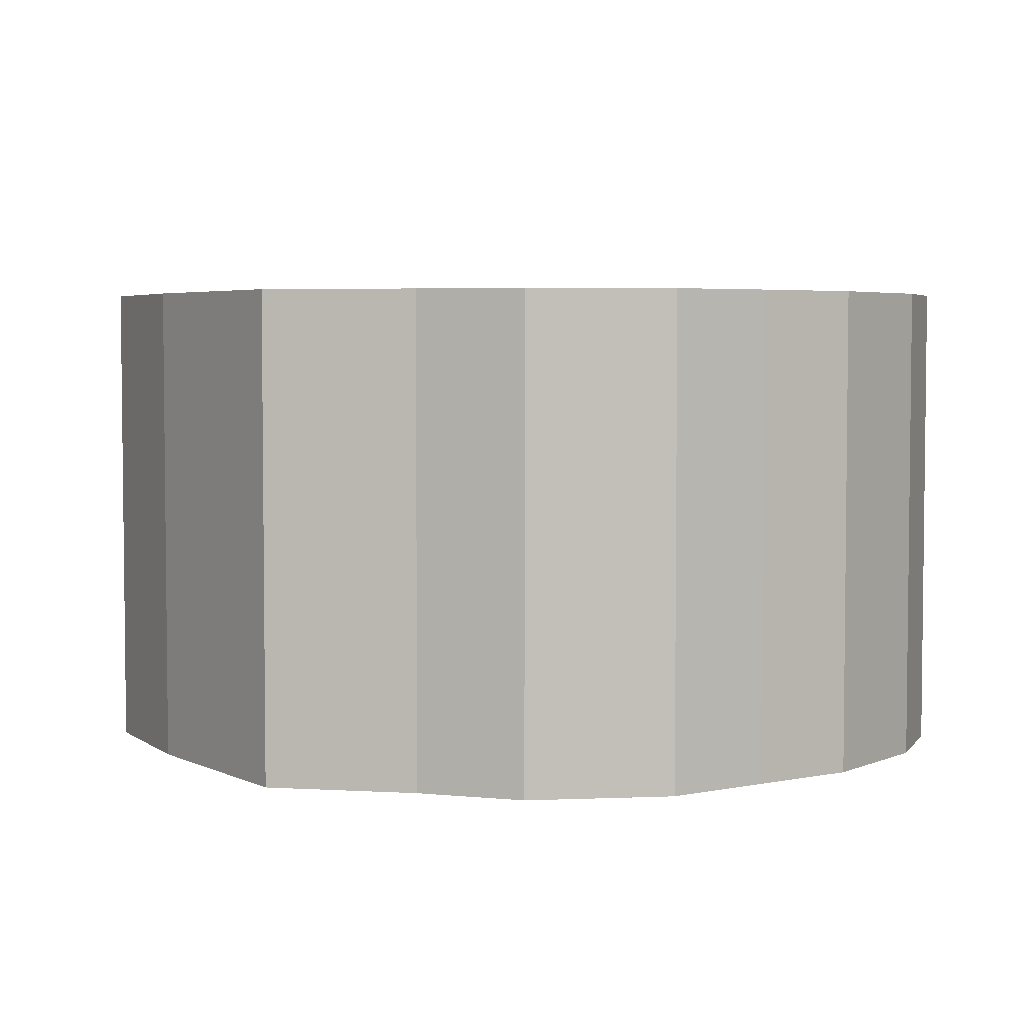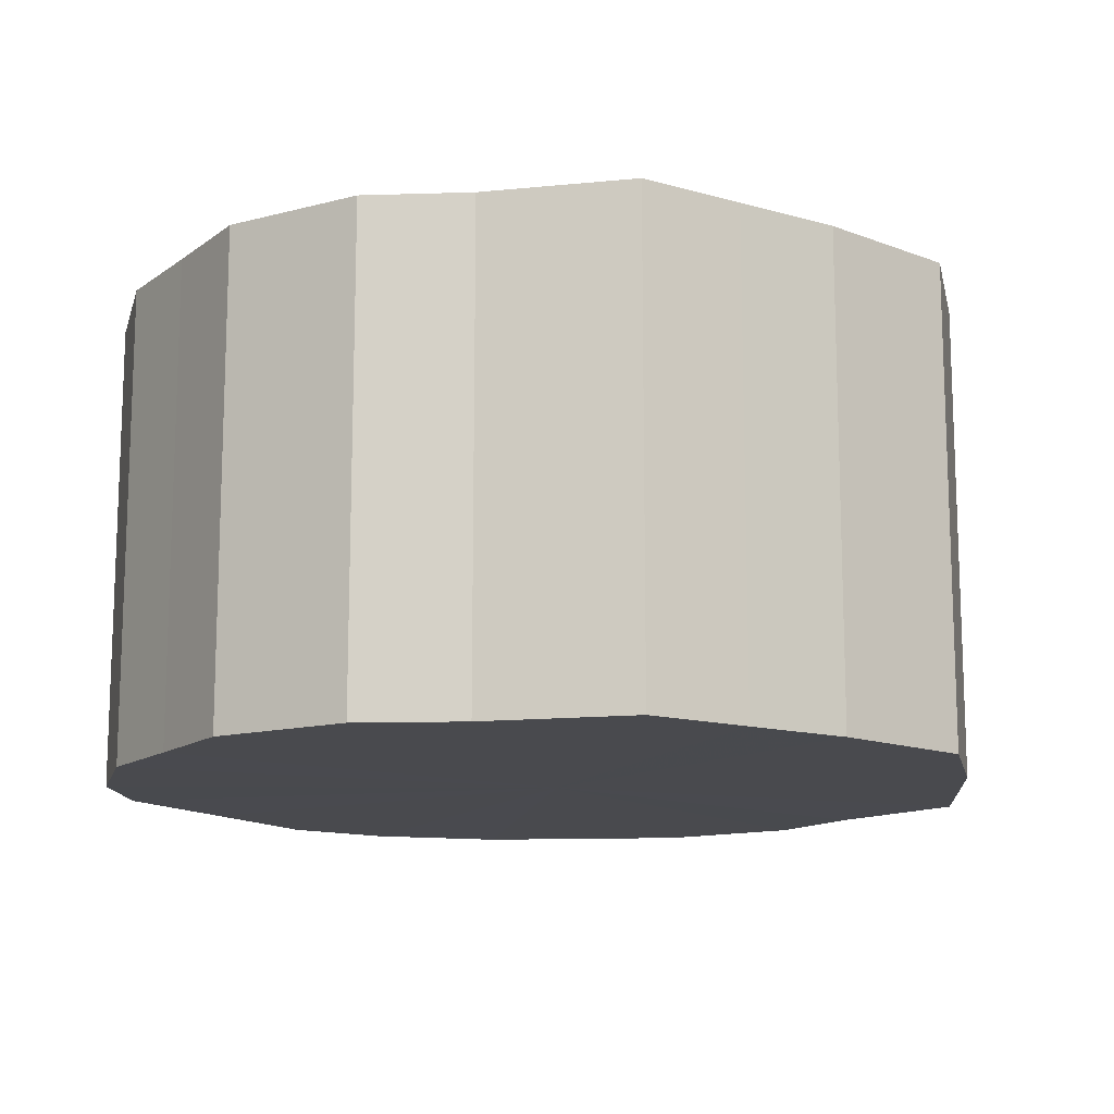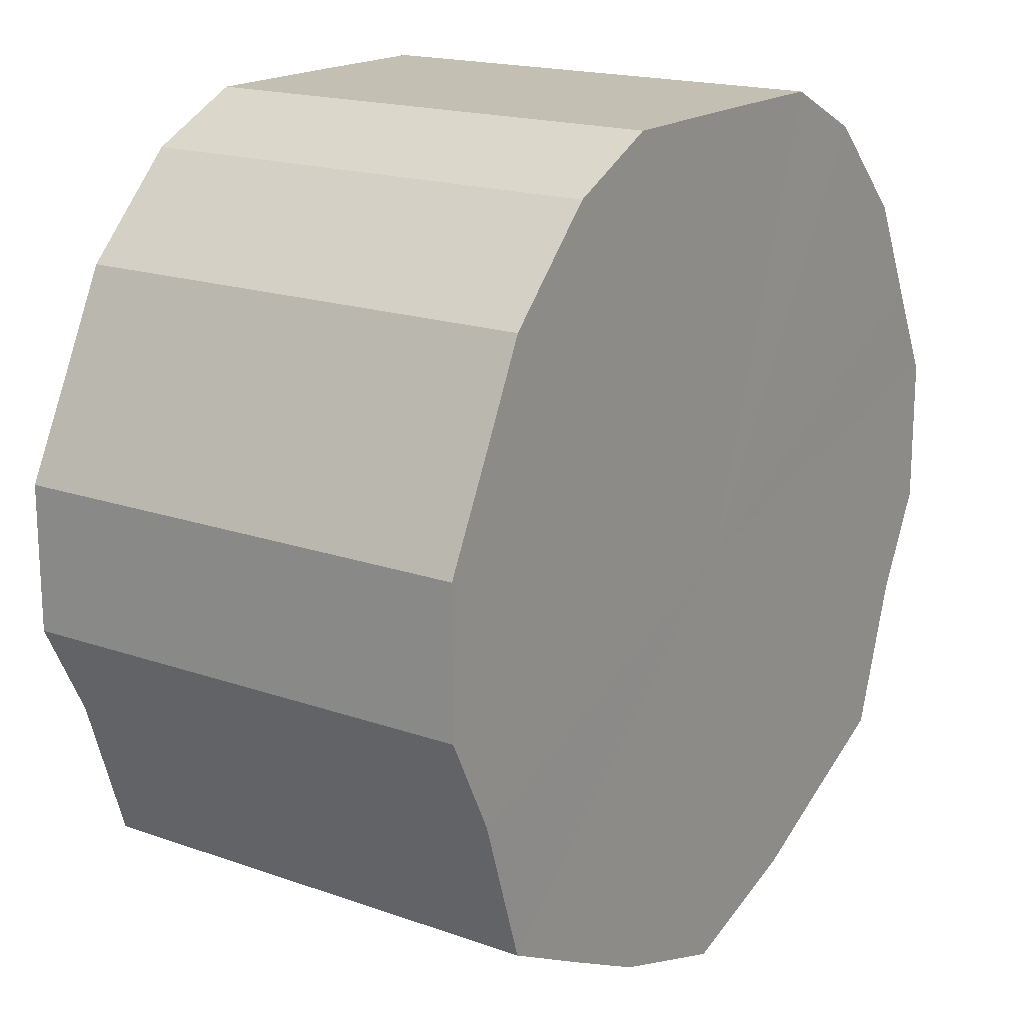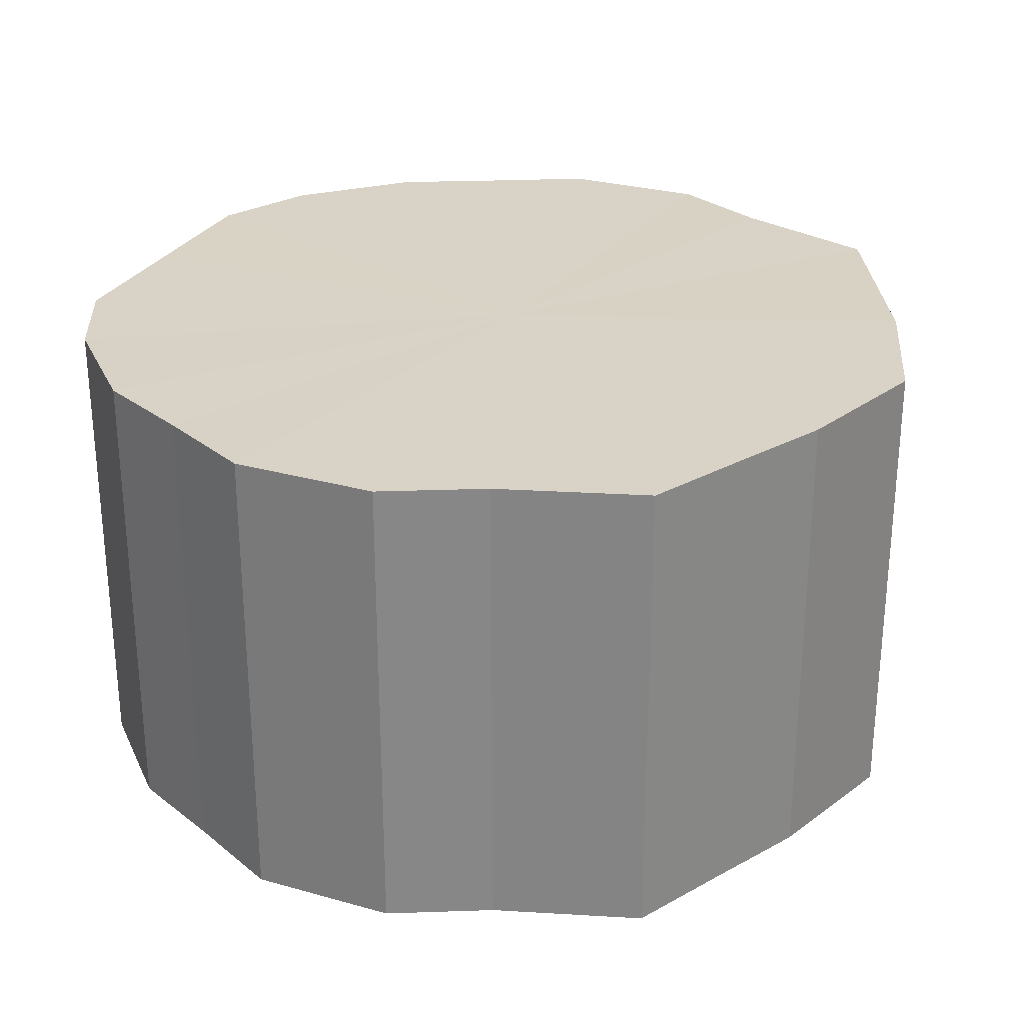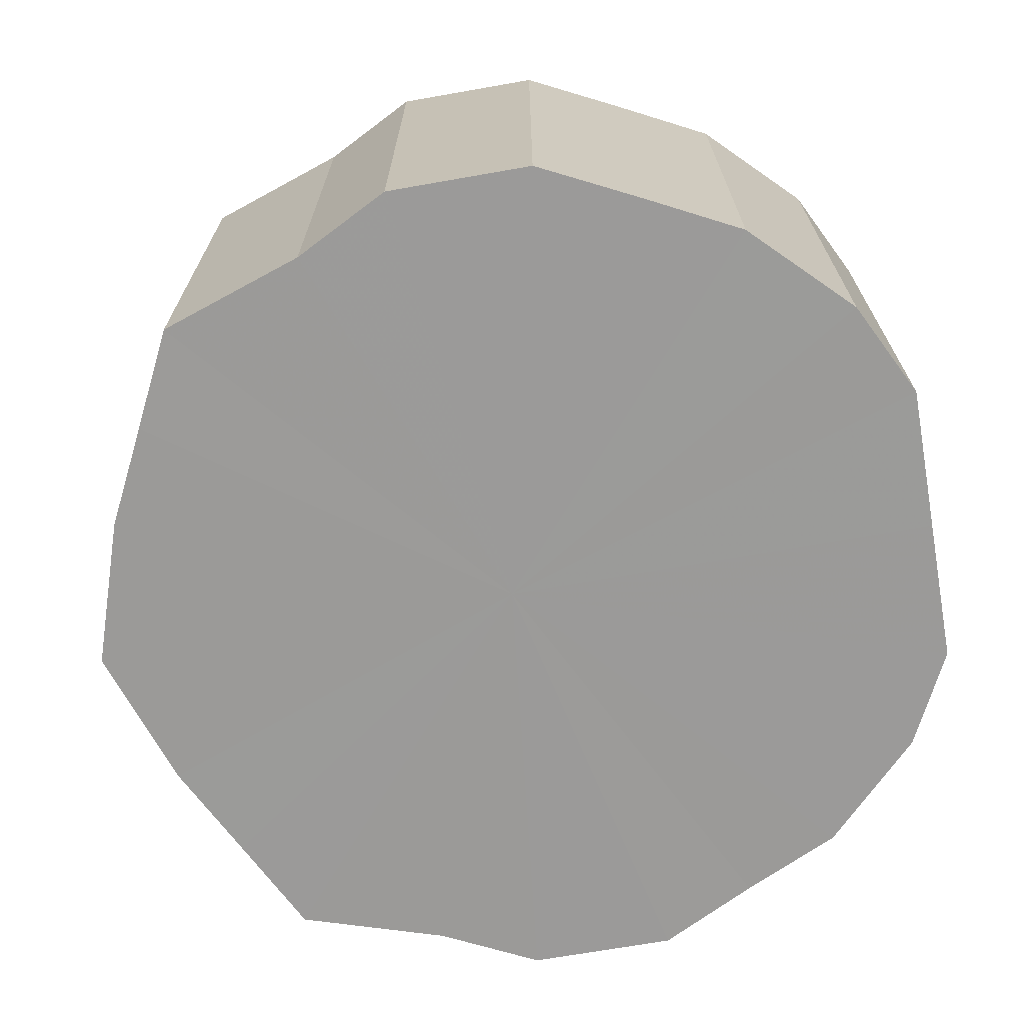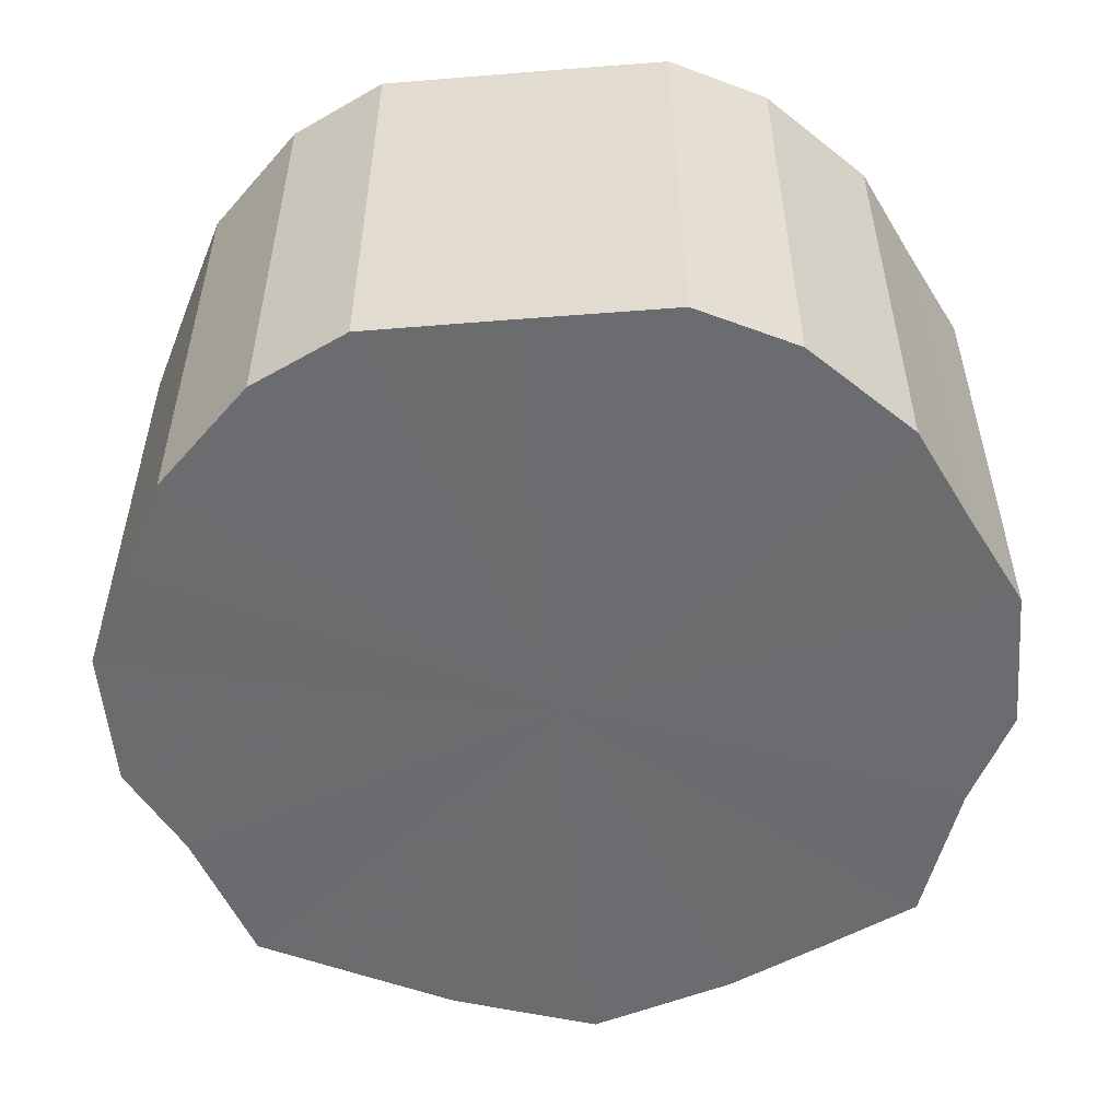
<metadata>
{"format":"obj","ext":"obj","renderer":"f3d","projection":"perspective","resolution":1024,"background":"white","views":[{"elev":4.2,"azim":82.2,"up":"+Z"},{"elev":-13.4,"azim":-59.3,"up":"+Z"},{"elev":17.8,"azim":-55.2,"up":"+Y"},{"elev":27.8,"azim":-66.6,"up":"+Z"},{"elev":-69.5,"azim":100.0,"up":"+Z"},{"elev":-53.6,"azim":-175.2,"up":"+Z"}]}
</metadata>
<code>
o 21713
v 2229 1874 7.267
v 2229 1874 7.267
v 2229 1874 7.167
v 2229 1874 7.267
v 2229 1874 7.167
v 2229 1874 7.267
v 2229 1874 7.167
v 2229 1874 7.267
v 2229 1874 7.167
v 2229 1874 7.267
v 2229 1874 7.167
v 2229 1874 7.267
v 2229 1874 7.167
v 2229 1874 7.267
v 2229 1874 7.167
v 2229 1874 7.267
v 2229 1874 7.167
v 2229 1874 7.267
v 2229 1874 7.167
v 2229 1874 7.267
v 2229 1874 7.167
v 2229 1874 7.267
v 2229 1874 7.167
v 2229 1874 7.267
v 2229 1874 7.167
v 2229 1874 7.267
v 2229 1874 7.167
v 2229 1874 7.267
v 2229 1874 7.167
v 2229 1874 7.267
v 2229 1874 7.167
v 2229 1874 7.267
v 2229 1874 7.167
v 2229 1874 7.267
v 2229 1874 7.167
v 2229 1874 7.267
v 2229 1874 7.167
v 2229 1874 7.267
v 2229 1874 7.167
v 2229 1874 7.267
v 2229 1874 7.167
v 2229 1874 7.267
v 2229 1874 7.167
v 2229 1874 7.167
v 2229 1874 7.167
v 2229 1874 7.267
v 2229 1874 7.167
v 2229 1874 7.267
v 2229 1874 7.167
v 2229 1874 7.167
v 2229 1874 7.267
v 2229 1874 7.167
v 2229 1874 7.267
v 2229 1874 7.267
v 2229 1874 7.167
v 2229 1874 7.167
v 2229 1874 7.267
v 2229 1874 7.167
v 2229 1874 7.267
v 2229 1874 7.267
v 2229 1874 7.167
v 2229 1874 7.167
v 2229 1874 7.267
v 2229 1874 7.167
v 2229 1874 7.267
v 2229 1874 7.267
v 2229 1874 7.167
v 2229 1874 7.167
v 2229 1874 7.267
v 2229 1874 7.167
v 2229 1874 7.267
v 2229 1874 7.267
v 2229 1874 7.167
v 2229 1874 7.167
v 2229 1874 7.267
v 2229 1874 7.167
v 2229 1874 7.267
v 2229 1874 7.267
v 2229 1874 7.167
v 2229 1874 7.167
v 2229 1874 7.267
v 2229 1874 7.167
v 2229 1874 7.267
v 2229 1874 7.267
v 2229 1874 7.167
v 2229 1874 7.167
v 2229 1874 7.267
v 2229 1874 7.267
v 2229 1874 7.267
v 2229 1874 7.267
v 2229 1874 7.267
v 2229 1874 7.267
v 2229 1874 7.267
v 2229 1874 7.267
v 2229 1874 7.267
v 2229 1874 7.267
v 2229 1874 7.267
v 2229 1874 7.267
v 2229 1874 7.267
v 2229 1874 7.267
v 2229 1874 7.267
v 2229 1874 7.267
v 2229 1874 7.267
v 2229 1874 7.267
v 2229 1874 7.267
v 2229 1874 7.267
v 2229 1874 7.267
v 2229 1874 7.267
v 2229 1874 7.267
v 2229 1874 7.267
v 2229 1874 7.267
v 2229 1874 7.167
v 2229 1874 7.167
v 2229 1874 7.167
v 2229 1874 7.167
v 2229 1874 7.167
v 2229 1874 7.167
v 2229 1874 7.167
v 2229 1874 7.167
v 2229 1874 7.167
v 2229 1874 7.167
v 2229 1874 7.167
v 2229 1874 7.167
v 2229 1874 7.167
v 2229 1874 7.167
v 2229 1874 7.167
v 2229 1874 7.167
v 2229 1874 7.167
v 2229 1874 7.167
v 2229 1874 7.167
v 2229 1874 7.167
v 2229 1874 7.167
v 2229 1874 7.167
v 2229 1874 7.167
f 1 2 3
f 2 4 5
f 6 1 7
f 4 8 9
f 10 6 11
f 8 12 13
f 14 10 15
f 12 16 17
f 18 14 19
f 16 20 21
f 22 18 23
f 20 24 25
f 26 22 27
f 24 28 29
f 30 26 31
f 28 32 33
f 34 30 35
f 32 36 37
f 38 34 39
f 36 40 41
f 42 38 43
f 40 42 44
f 45 46 47
f 47 48 49
f 50 51 45
f 52 53 50
f 49 54 55
f 56 57 52
f 58 59 56
f 55 60 61
f 62 63 58
f 64 65 62
f 61 66 67
f 68 69 64
f 70 71 68
f 67 72 73
f 74 75 70
f 76 77 74
f 73 78 79
f 80 81 76
f 82 83 80
f 79 84 85
f 86 87 82
f 85 88 86
f 89 90 91
f 89 92 90
f 89 91 93
f 89 94 92
f 89 93 95
f 89 96 94
f 89 95 97
f 89 98 96
f 89 97 99
f 89 100 98
f 89 99 101
f 89 102 100
f 89 101 103
f 89 104 102
f 89 103 105
f 89 106 104
f 89 105 107
f 89 108 106
f 89 107 109
f 89 110 108
f 89 109 111
f 89 111 110
f 112 113 114
f 112 115 113
f 112 114 116
f 112 117 115
f 112 116 118
f 112 119 117
f 112 118 120
f 112 121 119
f 112 120 122
f 112 123 121
f 112 122 124
f 112 125 123
f 112 124 126
f 112 127 125
f 112 126 128
f 112 129 127
f 112 128 130
f 112 131 129
f 112 130 132
f 112 133 131
f 112 132 134
f 112 134 133

</code>
